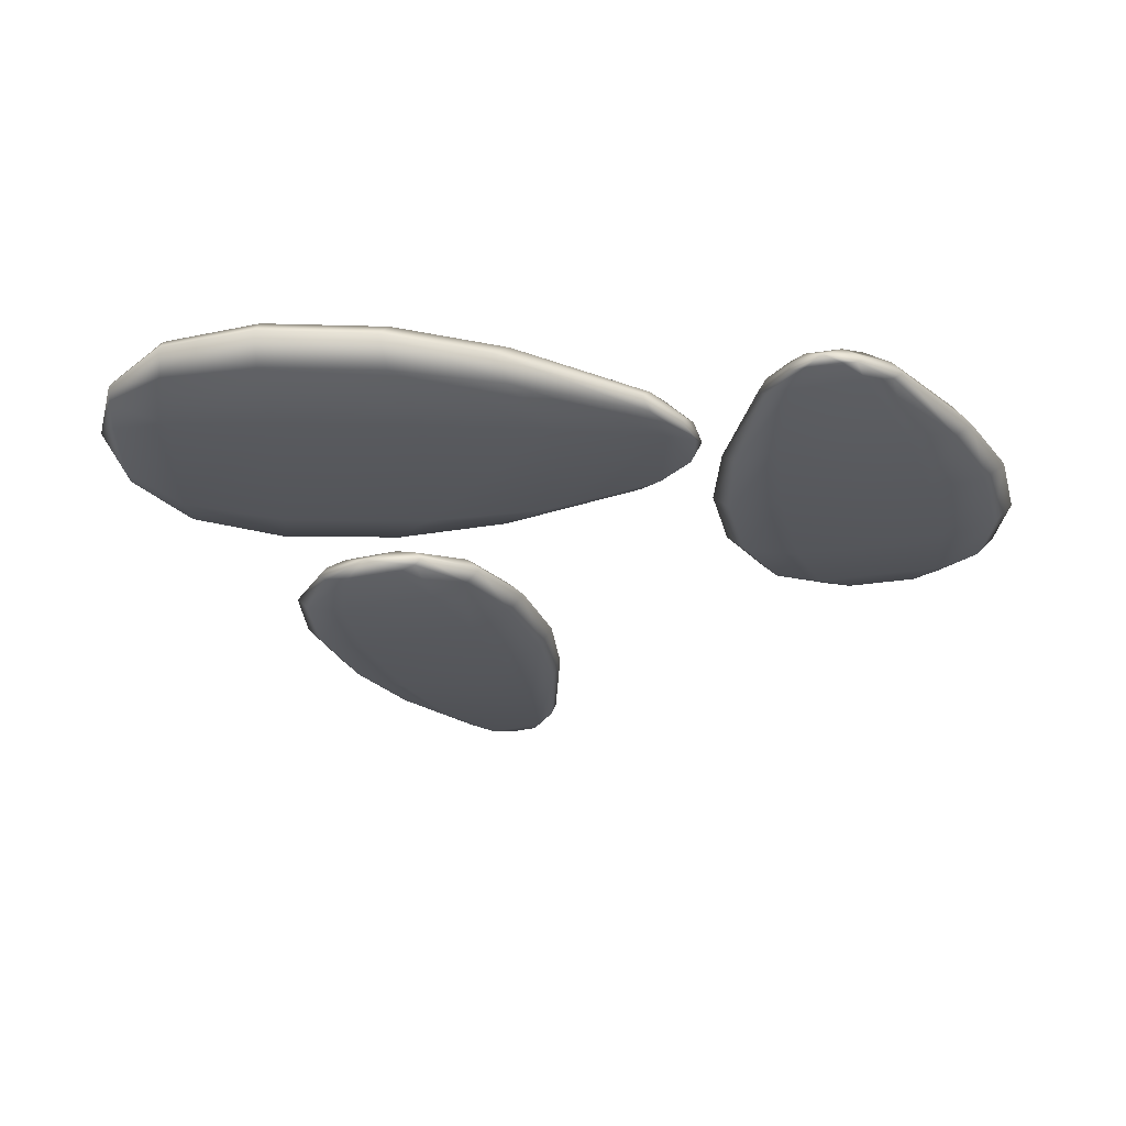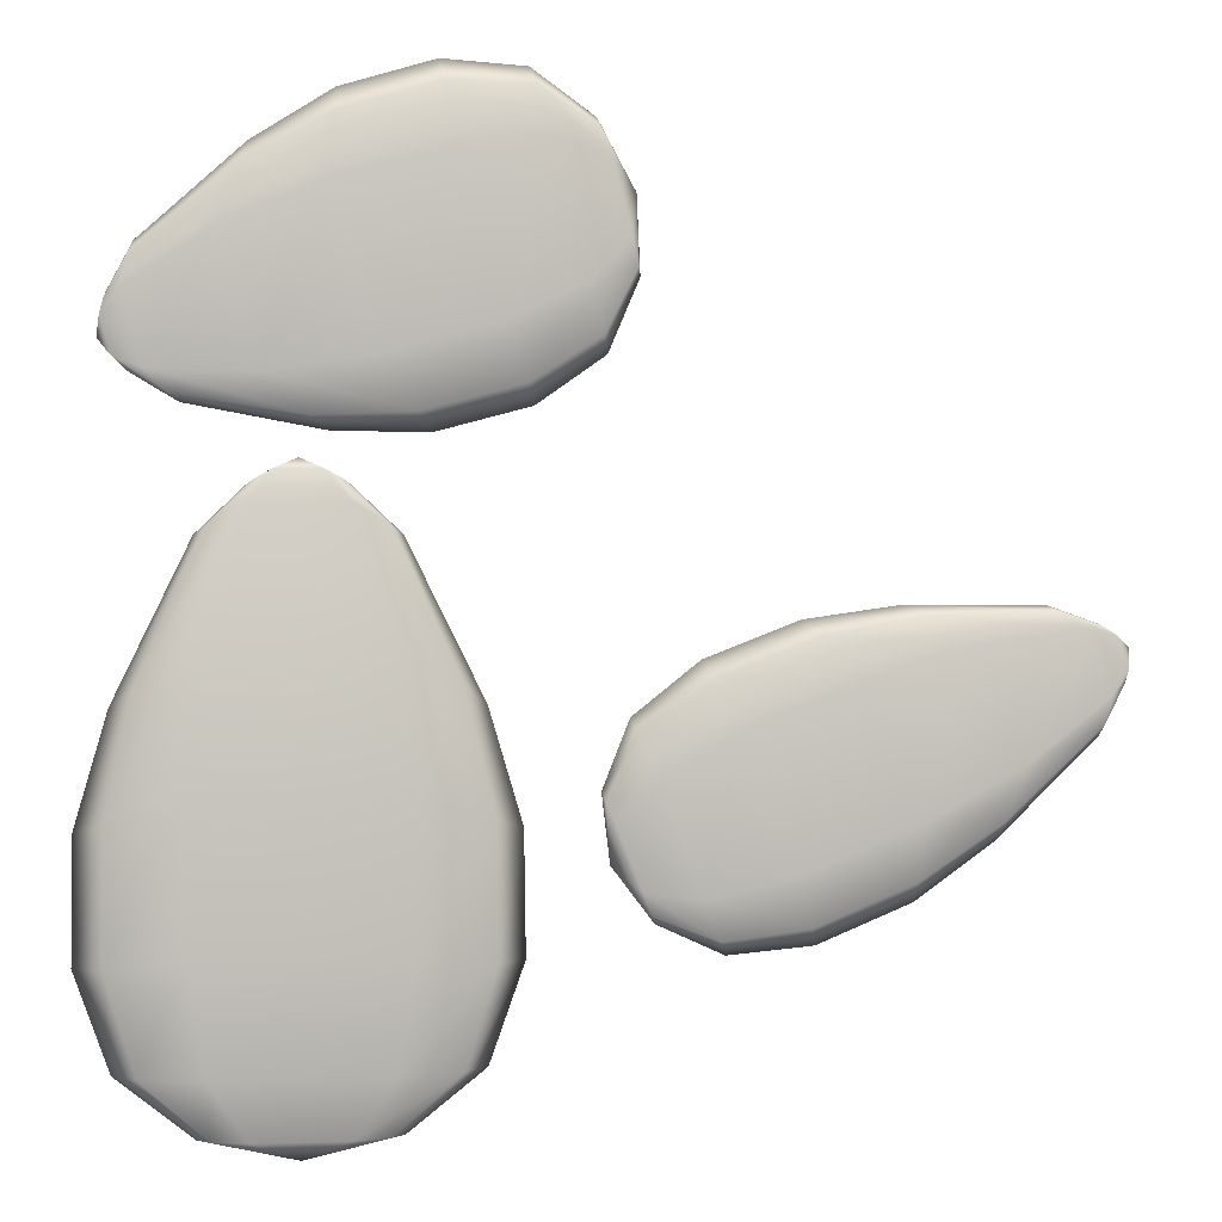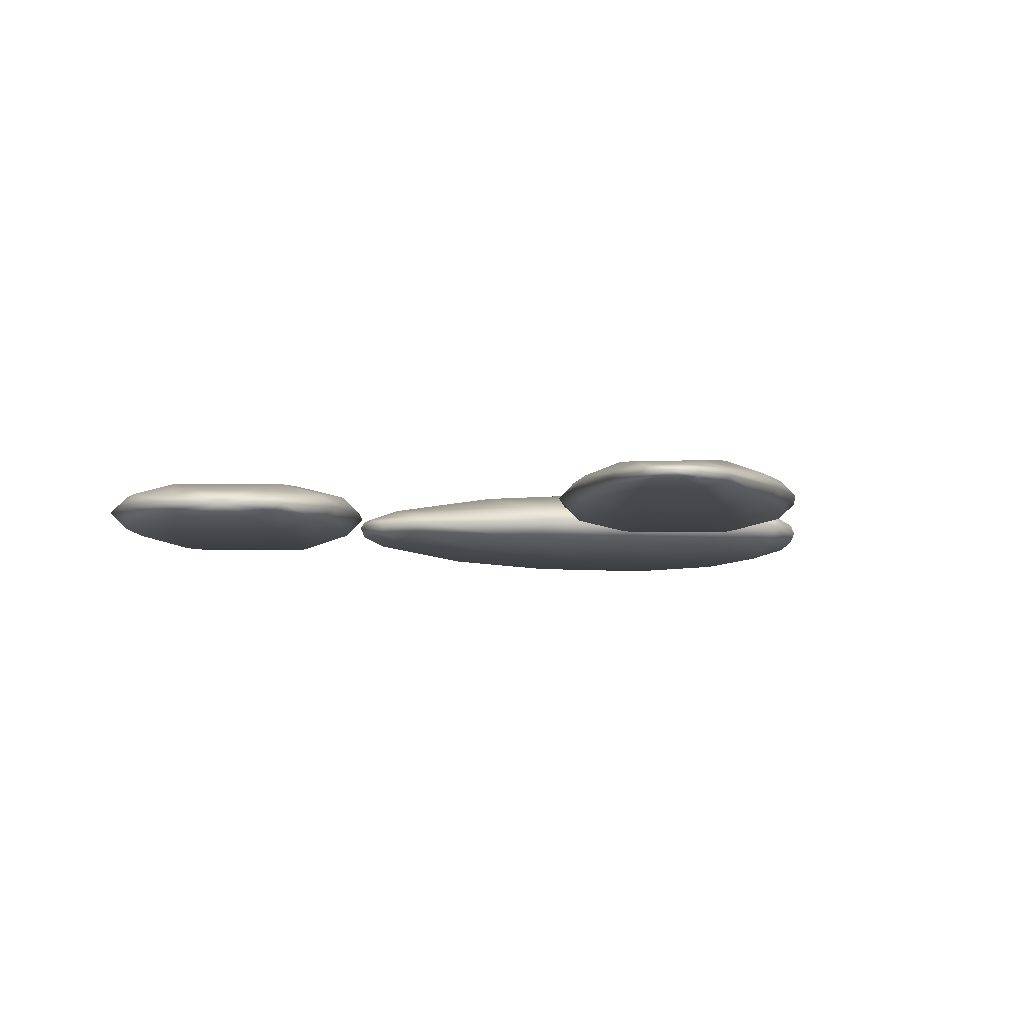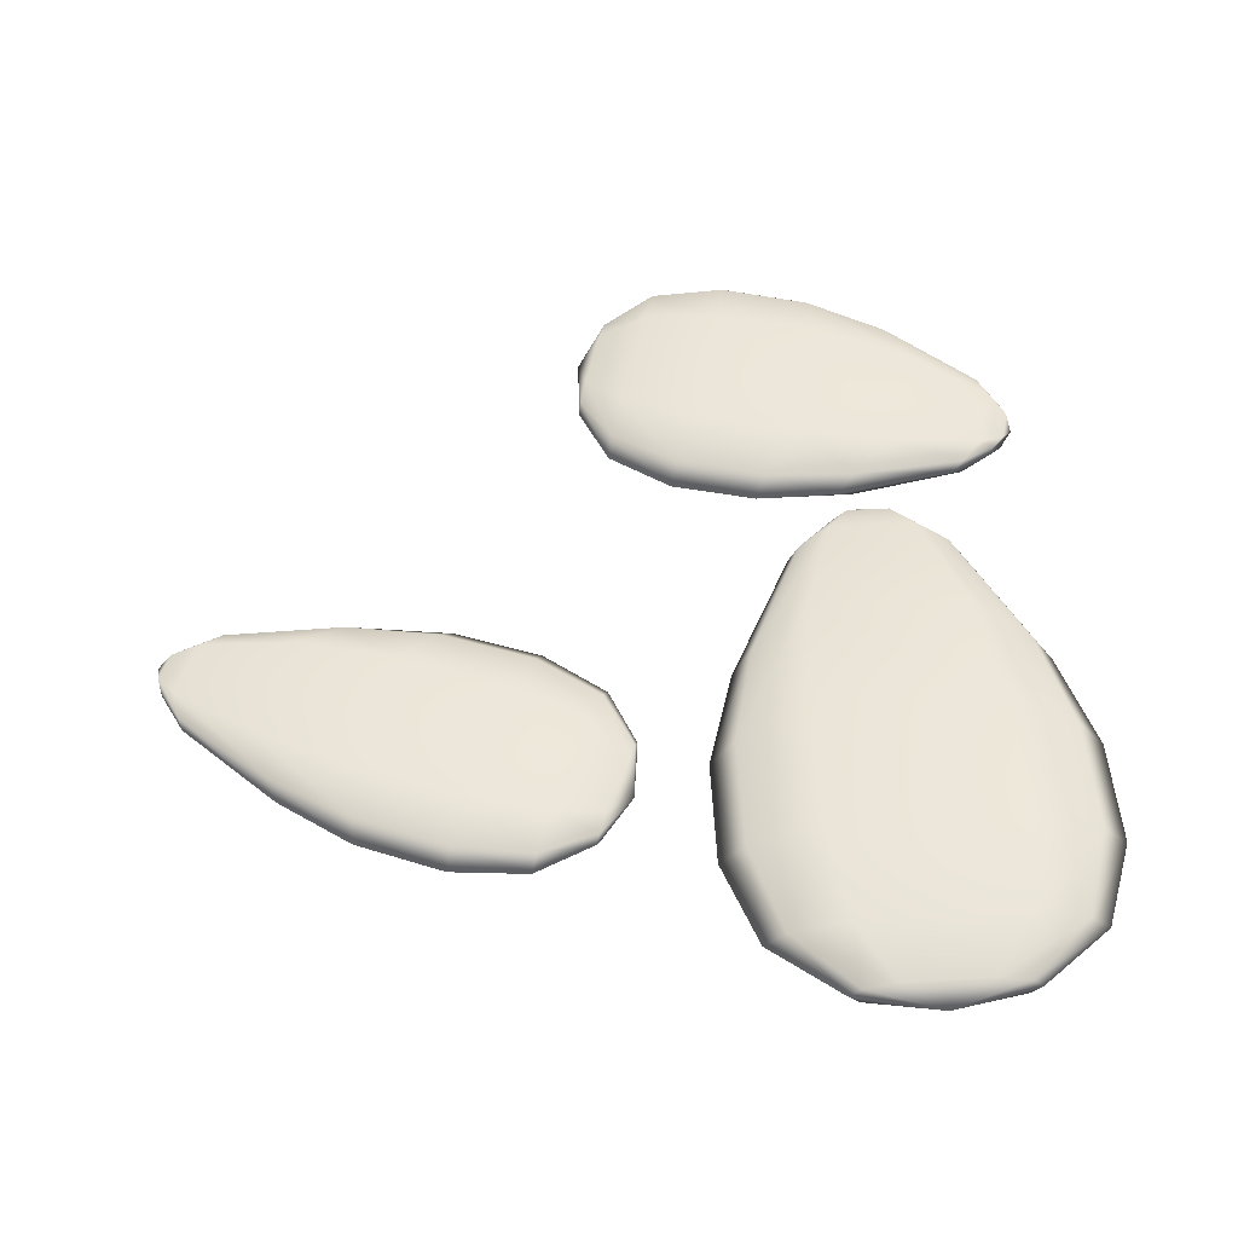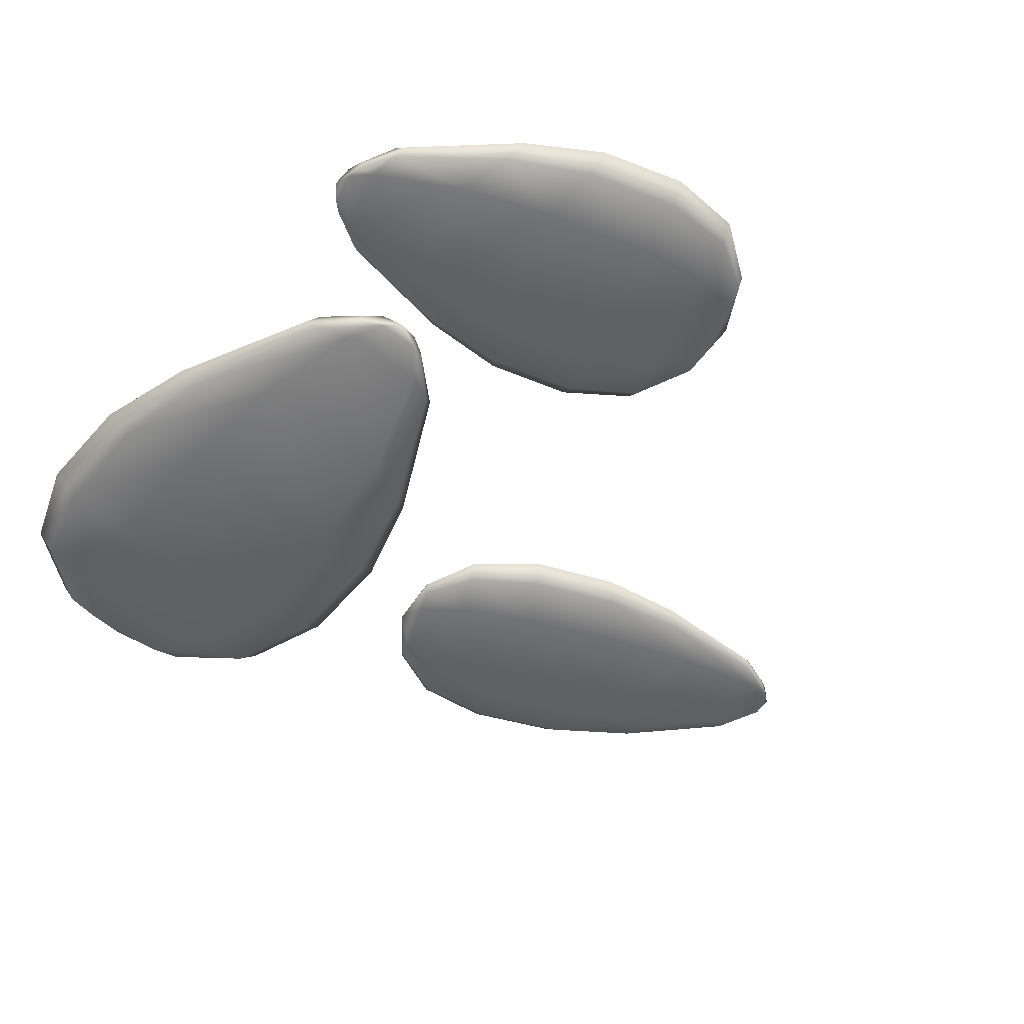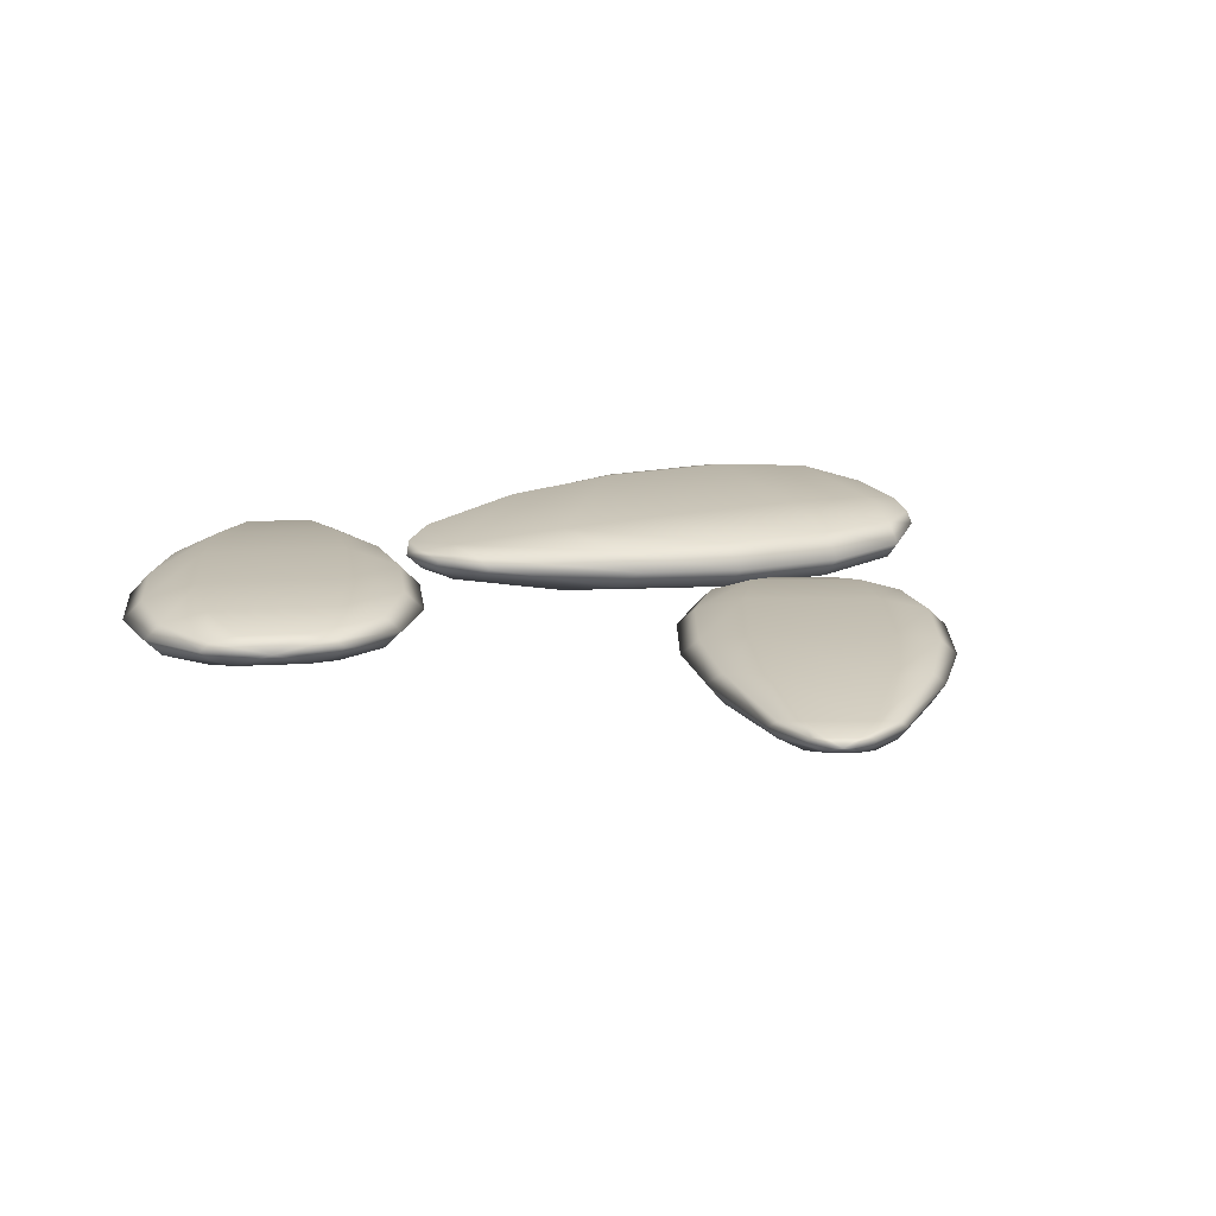
<metadata>
{"format":"obj","ext":"obj","renderer":"f3d","projection":"perspective","resolution":1024,"background":"white","views":[{"elev":-27.4,"azim":-91.7,"up":"+Y"},{"elev":2.5,"azim":-7.4,"up":"+Z"},{"elev":-5.6,"azim":74.1,"up":"+Y"},{"elev":50.9,"azim":176.4,"up":"+Y"},{"elev":-51.5,"azim":-39.2,"up":"+Y"},{"elev":17.1,"azim":68.1,"up":"+Y"}]}
</metadata>
<code>
g default
v -0.1993 0.08457 -0.4779
v -0.1151 0.06316 -0.4779
v 0.1151 0.06316 -0.4779
v 0.1993 0.08457 -0.4779
v 0.2301 0.1138 -0.4779
v 0.1993 0.1431 -0.4779
v 0.1151 0.1645 -0.4779
v -0.1151 0.1645 -0.4779
v -0.1993 0.1431 -0.4779
v -0.2301 0.1138 -0.4779
v -0.3592 0.06112 -0.3307
v -0.2074 0.02254 -0.3307
v 0.2074 0.02254 -0.3307
v 0.3592 0.06112 -0.3307
v 0.4147 0.1138 -0.3307
v 0.3592 0.1665 -0.3307
v 0.2074 0.2051 -0.3307
v -0.2074 0.2051 -0.3307
v -0.3592 0.1665 -0.3307
v -0.4147 0.1138 -0.3307
v -0.4321 0.05041 -0.08808
v -0.2495 0.003998 -0.07012
v 0.2495 0.003998 -0.07012
v 0.4321 0.05041 -0.08808
v 0.499 0.1138 -0.0927
v 0.4321 0.1772 -0.08808
v 0.2495 0.2236 -0.07012
v -0.2495 0.2236 -0.07012
v -0.4321 0.1772 -0.08808
v -0.499 0.1138 -0.0927
v -0.4287 0.05092 0.2269
v -0.2475 0.004877 0.305
v 0.2475 0.004877 0.305
v 0.4287 0.05092 0.2269
v 0.495 0.1138 0.2035
v 0.4287 0.1767 0.2269
v 0.2475 0.2227 0.305
v -0.2475 0.2227 0.305
v -0.4287 0.1767 0.2269
v -0.495 0.1138 0.2035
v -0.3592 0.06112 0.5202
v -0.2074 0.02254 0.6276
v 0.2074 0.02254 0.6276
v 0.3592 0.06112 0.5202
v 0.4147 0.1138 0.4774
v 0.3592 0.1665 0.5202
v 0.2074 0.2051 0.6276
v -0.2074 0.2051 0.6276
v -0.3592 0.1665 0.5202
v -0.4147 0.1138 0.4774
v -0.1993 0.08457 0.8765
v -0.1151 0.06316 0.9242
v 0.1151 0.06316 0.9242
v 0.1993 0.08457 0.8765
v 0.2301 0.1138 0.854
v 0.1993 0.1431 0.8765
v 0.1151 0.1645 0.9242
v -0.1151 0.1645 0.9242
v -0.1993 0.1431 0.8765
v -0.2301 0.1138 0.854
v -0 0.1138 -0.5304
v -0 0.1138 1.024
v 0.05754 0.08849 0.9991
v -0.05754 0.08849 0.9991
v -0.09966 0.09919 0.9753
v -0.1151 0.1138 0.964
v -0.09966 0.1284 0.9753
v -0.05754 0.1391 0.9991
v 0.05754 0.1391 0.9991
v 0.09966 0.1284 0.9753
v 0.1151 0.1138 0.964
v 0.09966 0.09919 0.9753
v 0.7489 0.09075 1.447
v 0.7312 0.07387 1.511
v 0.6829 0.07387 1.686
v 0.6651 0.09075 1.75
v 0.6587 0.1138 1.773
v 0.6651 0.1369 1.75
v 0.6829 0.1538 1.686
v 0.7312 0.1538 1.511
v 0.7489 0.1369 1.447
v 0.7554 0.1138 1.423
v 0.6706 0.07225 1.294
v 0.6387 0.04183 1.41
v 0.5516 0.04183 1.725
v 0.5197 0.07225 1.84
v 0.508 0.1138 1.883
v 0.5197 0.1554 1.84
v 0.5516 0.1858 1.725
v 0.6387 0.1858 1.41
v 0.6706 0.1554 1.294
v 0.6823 0.1138 1.252
v 0.5015 0.06381 1.188
v 0.4495 0.02721 1.323
v 0.3446 0.02721 1.702
v 0.3199 0.06381 1.845
v 0.3093 0.1138 1.897
v 0.3199 0.1638 1.845
v 0.3446 0.2004 1.702
v 0.4495 0.2004 1.323
v 0.5015 0.1638 1.188
v 0.5191 0.1138 1.138
v 0.2614 0.06421 1.124
v 0.1639 0.0279 1.246
v 0.05988 0.0279 1.622
v 0.08121 0.06421 1.776
v 0.08503 0.1138 1.831
v 0.08121 0.1634 1.776
v 0.05988 0.1997 1.622
v 0.1639 0.1997 1.246
v 0.2614 0.1634 1.124
v 0.2931 0.1138 1.079
v 0.02382 0.07225 1.115
v -0.08976 0.04183 1.208
v -0.1769 0.04183 1.523
v -0.1272 0.07225 1.661
v -0.1063 0.1138 1.713
v -0.1272 0.1554 1.661
v -0.1769 0.1858 1.523
v -0.08976 0.1858 1.208
v 0.02382 0.1554 1.115
v 0.06806 0.1138 1.082
v -0.2806 0.09075 1.162
v -0.3346 0.07387 1.216
v -0.383 0.07387 1.391
v -0.3644 0.09075 1.465
v -0.3538 0.1138 1.493
v -0.3644 0.1369 1.465
v -0.383 0.1538 1.391
v -0.3346 0.1538 1.216
v -0.2806 0.1369 1.162
v -0.257 0.1138 1.143
v 0.747 0.1138 1.609
v -0.4348 0.1138 1.282
v -0.4278 0.09384 1.331
v -0.4037 0.09384 1.244
v -0.3767 0.1023 1.217
v -0.3649 0.1138 1.208
v -0.3767 0.1253 1.217
v -0.4037 0.1338 1.244
v -0.4278 0.1338 1.331
v -0.4186 0.1253 1.369
v -0.4132 0.1138 1.383
v -0.4186 0.1023 1.369
v 0.78 0.1343 0.001334
v 0.7581 0.1492 0.056
v 0.6981 0.1492 0.2053
v 0.6761 0.1343 0.26
v 0.6681 0.1138 0.28
v 0.6761 0.09336 0.26
v 0.6981 0.07839 0.2053
v 0.7581 0.07839 0.056
v 0.78 0.09336 0.001334
v 0.7881 0.1138 -0.01867
v 0.9344 0.1507 -0.05709
v 0.8949 0.1776 0.04141
v 0.7867 0.1776 0.3105
v 0.7472 0.1507 0.409
v 0.7327 0.1138 0.445
v 0.7472 0.07696 0.409
v 0.7867 0.04999 0.3105
v 0.8949 0.04999 0.04141
v 0.9344 0.07696 -0.05709
v 0.9489 0.1138 -0.09314
v 1.139 0.1581 -0.02977
v 1.105 0.1906 0.09426
v 0.9754 0.1906 0.418
v 0.914 0.1581 0.531
v 0.893 0.1138 0.573
v 0.914 0.06948 0.531
v 0.9754 0.03702 0.418
v 1.105 0.03702 0.09426
v 1.139 0.06948 -0.02977
v 1.153 0.1138 -0.07457
v 1.38 0.1578 0.06939
v 1.392 0.19 0.211
v 1.263 0.19 0.5322
v 1.156 0.1578 0.6257
v 1.121 0.1138 0.6615
v 1.156 0.06983 0.6257
v 1.263 0.03764 0.5322
v 1.392 0.03764 0.211
v 1.38 0.06983 0.06939
v 1.379 0.1138 0.01917
v 1.586 0.1507 0.2047
v 1.629 0.1776 0.3363
v 1.521 0.1776 0.6054
v 1.399 0.1507 0.6708
v 1.352 0.1138 0.6937
v 1.399 0.07696 0.6708
v 1.521 0.04999 0.6054
v 1.629 0.04999 0.3363
v 1.586 0.07696 0.2047
v 1.568 0.1138 0.1555
v 1.817 0.1343 0.4181
v 1.832 0.1492 0.4874
v 1.772 0.1492 0.6368
v 1.713 0.1343 0.6768
v 1.688 0.1138 0.6898
v 1.713 0.09336 0.6768
v 1.772 0.07839 0.6368
v 1.832 0.07839 0.4874
v 1.817 0.09336 0.4181
v 1.808 0.1138 0.3912
v 0.6878 0.1138 0.1145
v 1.879 0.1138 0.5929
v 1.844 0.1315 0.6225
v 1.874 0.1315 0.5478
v 1.867 0.124 0.5132
v 1.862 0.1138 0.4997
v 1.867 0.1036 0.5132
v 1.874 0.0961 0.5478
v 1.844 0.0961 0.6225
v 1.815 0.1036 0.6425
v 1.802 0.1138 0.649
v 1.815 0.124 0.6425
g Semino3
f 1 2 12 11
f 12 2 3 13
f 3 4 14 13
f 4 5 15 14
f 5 6 16 15
f 6 7 17 16
f 17 7 8 18
f 8 9 19 18
f 9 10 20 19
f 10 1 11 20
f 11 12 22 21
f 22 12 13 23
f 13 14 24 23
f 14 15 25 24
f 15 16 26 25
f 16 17 27 26
f 27 17 18 28
f 18 19 29 28
f 19 20 30 29
f 20 11 21 30
f 21 22 32 31
f 32 22 23 33
f 23 24 34 33
f 24 25 35 34
f 25 26 36 35
f 26 27 37 36
f 37 27 28 38
f 28 29 39 38
f 29 30 40 39
f 30 21 31 40
f 31 32 42 41
f 42 32 33 43
f 33 34 44 43
f 34 35 45 44
f 35 36 46 45
f 36 37 47 46
f 47 37 38 48
f 38 39 49 48
f 39 40 50 49
f 40 31 41 50
f 41 42 52 51
f 52 42 43 53
f 43 44 54 53
f 44 45 55 54
f 45 46 56 55
f 46 47 57 56
f 57 47 48 58
f 48 49 59 58
f 49 50 60 59
f 50 41 51 60
f 2 1 61
f 3 2 61
f 4 3 61
f 5 4 61
f 6 5 61
f 7 6 61
f 8 7 61
f 9 8 61
f 10 9 61
f 1 10 61
f 51 52 64 65
f 63 64 52 53
f 53 54 72 63
f 54 55 71 72
f 55 56 70 71
f 56 57 69 70
f 68 69 57 58
f 58 59 67 68
f 59 60 66 67
f 60 51 65 66
f 62 64 63
f 65 64 62
f 66 65 62
f 67 66 62
f 68 67 62
f 62 69 68
f 70 69 62
f 71 70 62
f 72 71 62
f 63 72 62
f 73 74 84 83
f 84 74 75 85
f 75 76 86 85
f 76 77 87 86
f 77 78 88 87
f 78 79 89 88
f 89 79 80 90
f 80 81 91 90
f 81 82 92 91
f 82 73 83 92
f 83 84 94 93
f 94 84 85 95
f 85 86 96 95
f 86 87 97 96
f 87 88 98 97
f 88 89 99 98
f 99 89 90 100
f 90 91 101 100
f 91 92 102 101
f 92 83 93 102
f 93 94 104 103
f 104 94 95 105
f 95 96 106 105
f 96 97 107 106
f 97 98 108 107
f 98 99 109 108
f 109 99 100 110
f 100 101 111 110
f 101 102 112 111
f 102 93 103 112
f 103 104 114 113
f 114 104 105 115
f 105 106 116 115
f 106 107 117 116
f 107 108 118 117
f 108 109 119 118
f 119 109 110 120
f 110 111 121 120
f 111 112 122 121
f 112 103 113 122
f 113 114 124 123
f 124 114 115 125
f 115 116 126 125
f 116 117 127 126
f 117 118 128 127
f 118 119 129 128
f 129 119 120 130
f 120 121 131 130
f 121 122 132 131
f 122 113 123 132
f 74 73 133
f 75 74 133
f 76 75 133
f 77 76 133
f 78 77 133
f 79 78 133
f 80 79 133
f 81 80 133
f 82 81 133
f 73 82 133
f 123 124 136 137
f 135 136 124 125
f 125 126 144 135
f 126 127 143 144
f 127 128 142 143
f 128 129 141 142
f 140 141 129 130
f 130 131 139 140
f 131 132 138 139
f 132 123 137 138
f 134 136 135
f 137 136 134
f 138 137 134
f 139 138 134
f 140 139 134
f 134 141 140
f 142 141 134
f 143 142 134
f 144 143 134
f 135 144 134
f 145 146 156 155
f 156 146 147 157
f 147 148 158 157
f 148 149 159 158
f 149 150 160 159
f 150 151 161 160
f 161 151 152 162
f 152 153 163 162
f 153 154 164 163
f 154 145 155 164
f 155 156 166 165
f 166 156 157 167
f 157 158 168 167
f 158 159 169 168
f 159 160 170 169
f 160 161 171 170
f 171 161 162 172
f 162 163 173 172
f 163 164 174 173
f 164 155 165 174
f 165 166 176 175
f 176 166 167 177
f 167 168 178 177
f 168 169 179 178
f 169 170 180 179
f 170 171 181 180
f 181 171 172 182
f 172 173 183 182
f 173 174 184 183
f 174 165 175 184
f 175 176 186 185
f 186 176 177 187
f 177 178 188 187
f 178 179 189 188
f 179 180 190 189
f 180 181 191 190
f 191 181 182 192
f 182 183 193 192
f 183 184 194 193
f 184 175 185 194
f 185 186 196 195
f 196 186 187 197
f 187 188 198 197
f 188 189 199 198
f 189 190 200 199
f 190 191 201 200
f 201 191 192 202
f 192 193 203 202
f 193 194 204 203
f 194 185 195 204
f 146 145 205
f 147 146 205
f 148 147 205
f 149 148 205
f 150 149 205
f 151 150 205
f 152 151 205
f 153 152 205
f 154 153 205
f 145 154 205
f 195 196 208 209
f 207 208 196 197
f 197 198 216 207
f 198 199 215 216
f 199 200 214 215
f 200 201 213 214
f 212 213 201 202
f 202 203 211 212
f 203 204 210 211
f 204 195 209 210
f 206 208 207
f 209 208 206
f 210 209 206
f 211 210 206
f 212 211 206
f 206 213 212
f 214 213 206
f 215 214 206
f 216 215 206
f 207 216 206

</code>
